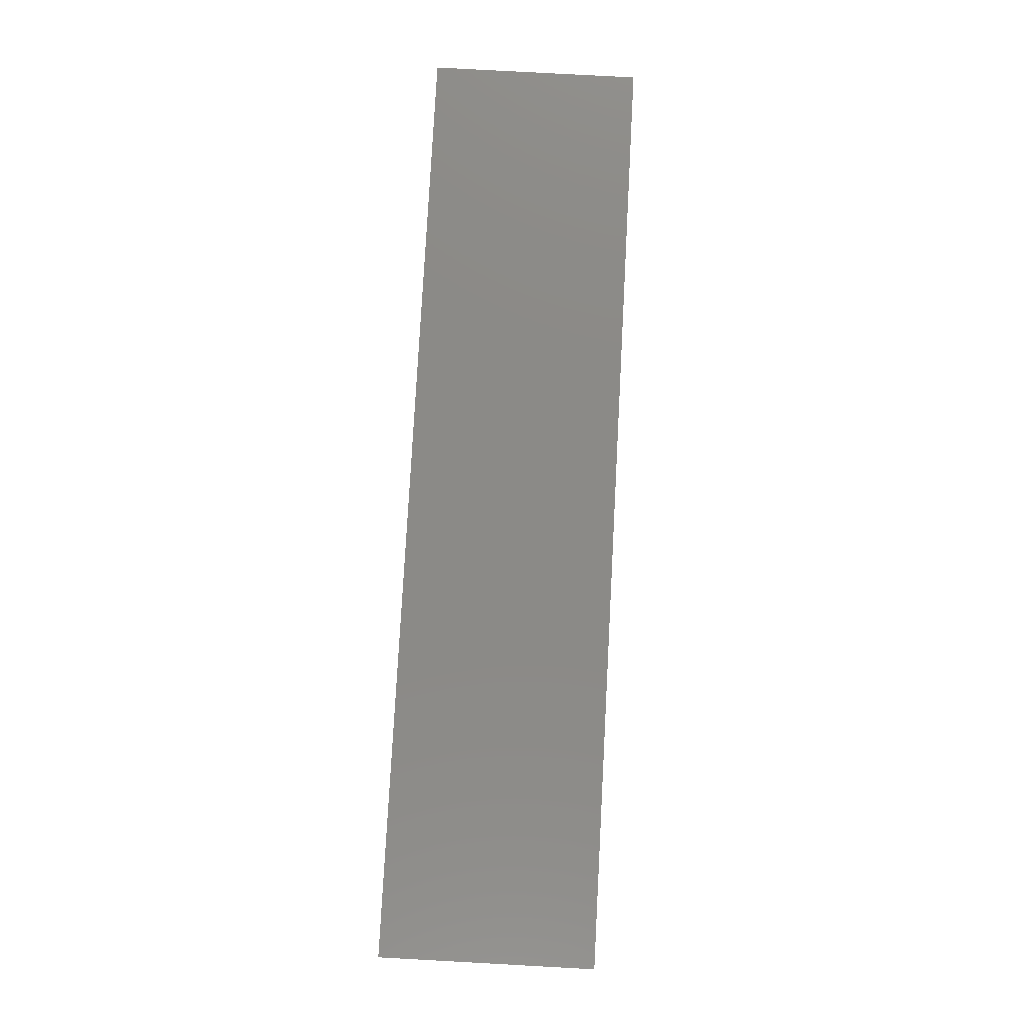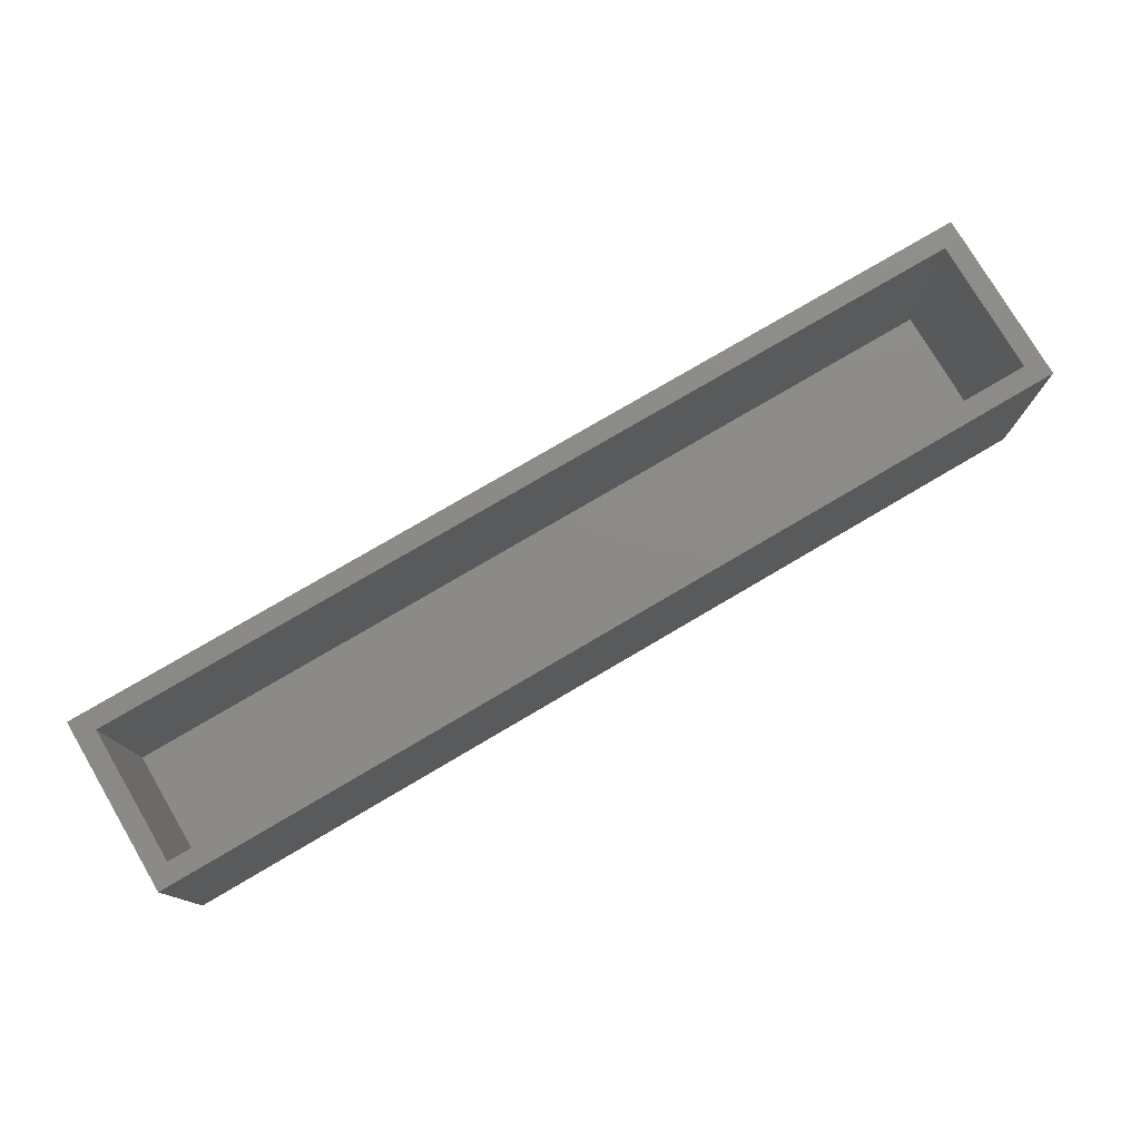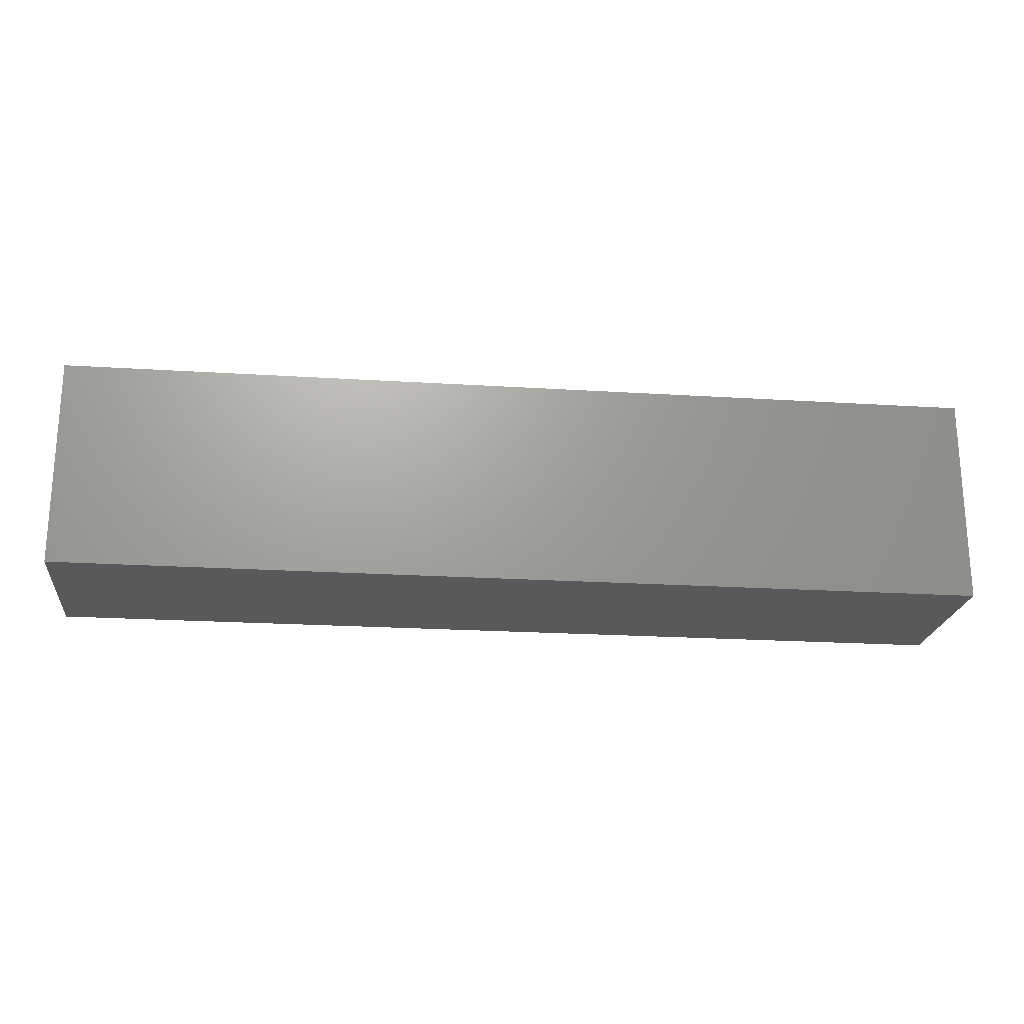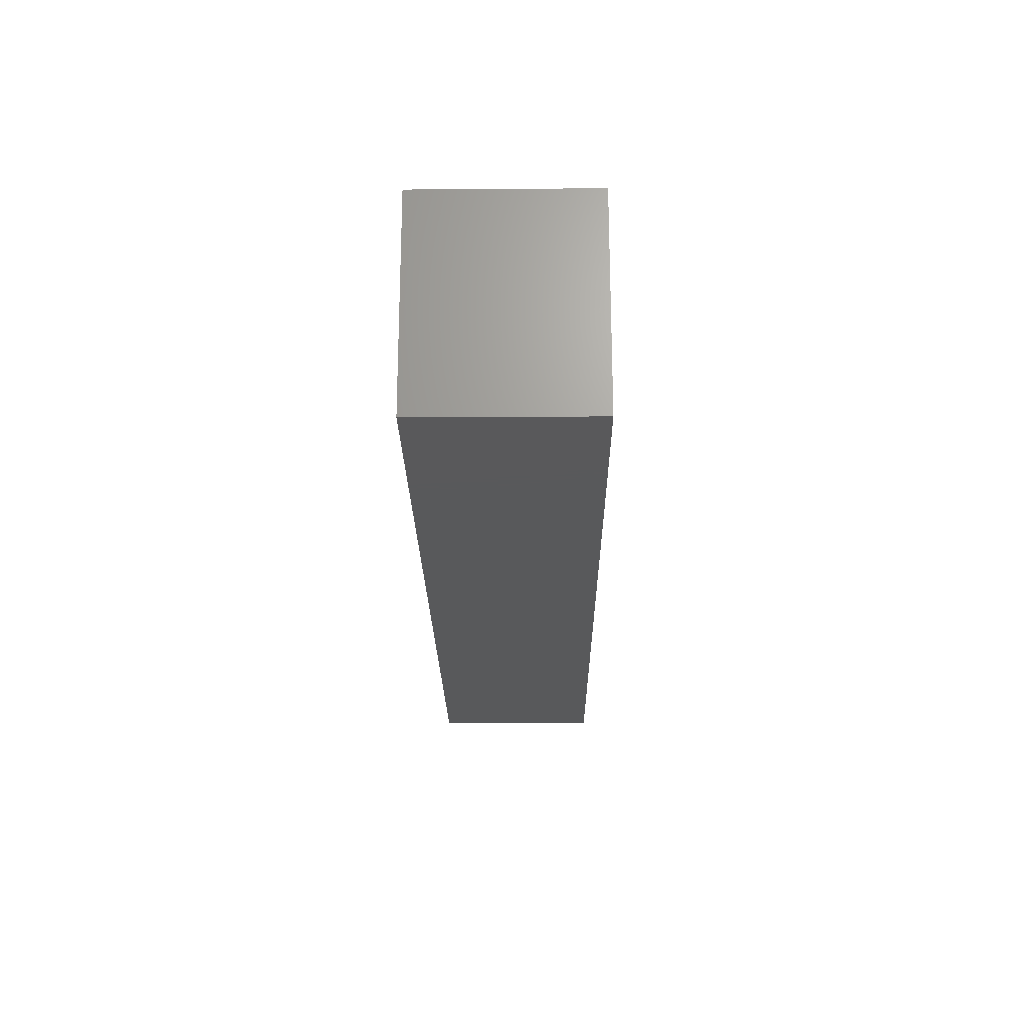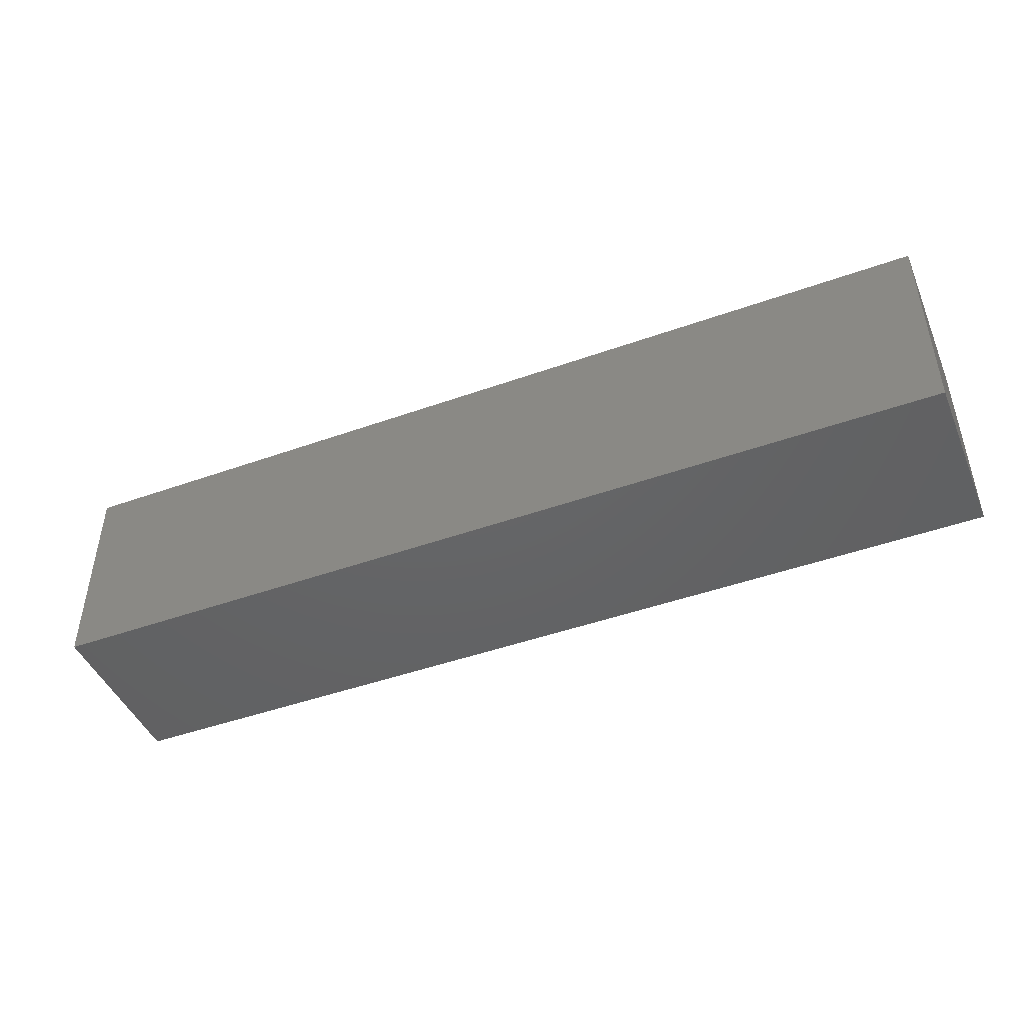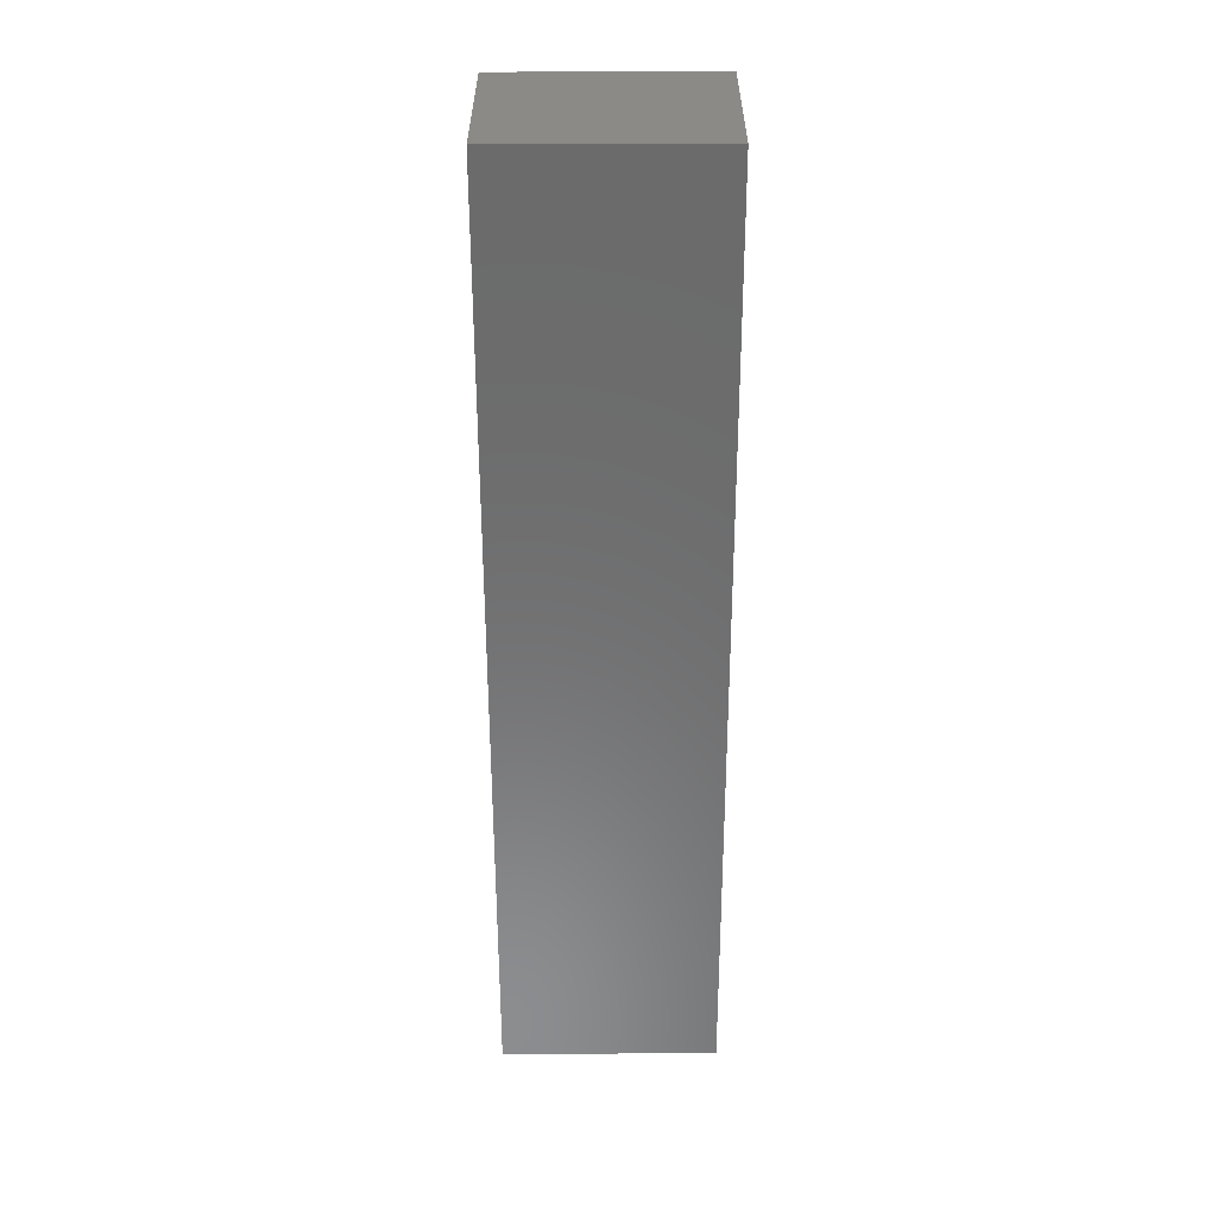
<metadata>
{"format":"stl","ext":"stl","renderer":"f3d","projection":"perspective","resolution":1024,"background":"white","views":[{"elev":79.2,"azim":93.1,"up":"+Z"},{"elev":77.2,"azim":149.5,"up":"+Y"},{"elev":-21.4,"azim":173.6,"up":"+Y"},{"elev":-21.9,"azim":-89.3,"up":"+Y"},{"elev":-45.7,"azim":22.3,"up":"+Y"},{"elev":-57.8,"azim":-89.9,"up":"+Z"}]}
</metadata>
<code>
# stl→obj: 16 verts, 28 faces
v -0.7656 0.1641 0.625
v -0.7344 0.1641 0.375
v -0.7656 0.1641 0.3438
v 0.7188 0.1641 0.375
v 0.75 0.1641 0.3438
v -0.7344 0.1641 0.5938
v 0.75 0.1641 0.625
v 0.7188 0.1641 0.5938
v -0.7344 -0.1484 0.375
v 0.7188 -0.1484 0.375
v 0.7188 -0.1484 0.5938
v -0.7344 -0.1484 0.5938
v -0.7656 -0.1797 0.3438
v 0.75 -0.1797 0.3438
v 0.75 -0.1797 0.625
v -0.7656 -0.1797 0.625
f 1 2 3
f 3 2 4
f 3 4 5
f 2 1 6
f 6 1 7
f 6 7 8
f 8 7 5
f 8 5 4
f 9 10 2
f 2 10 4
f 4 10 8
f 8 10 11
f 11 12 8
f 8 12 6
f 6 12 2
f 2 12 9
f 13 3 14
f 14 3 5
f 5 7 14
f 14 7 15
f 15 7 16
f 16 7 1
f 1 3 16
f 16 3 13
f 16 13 15
f 15 13 14
f 12 11 9
f 9 11 10

</code>
